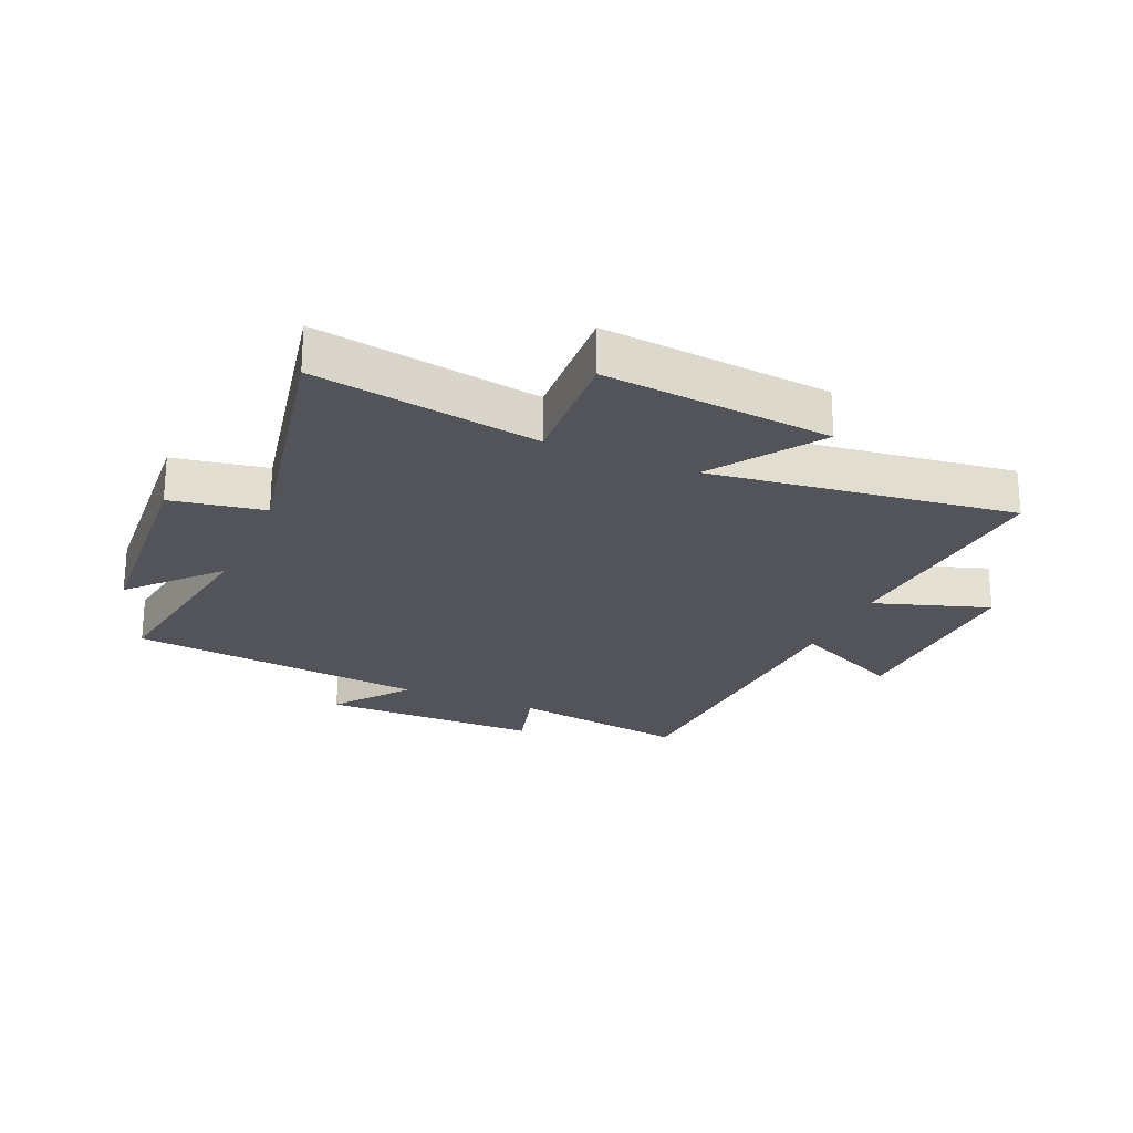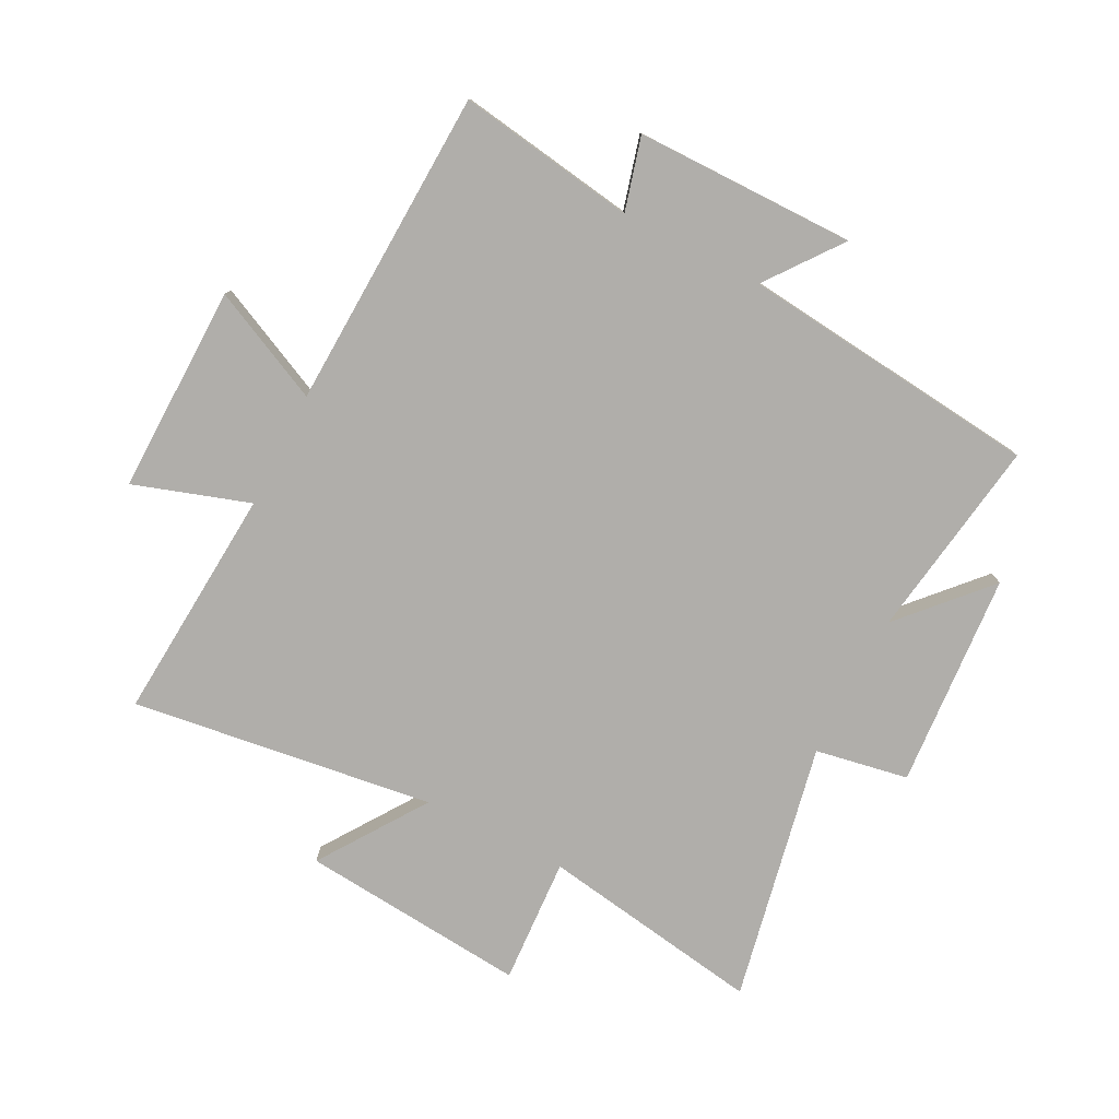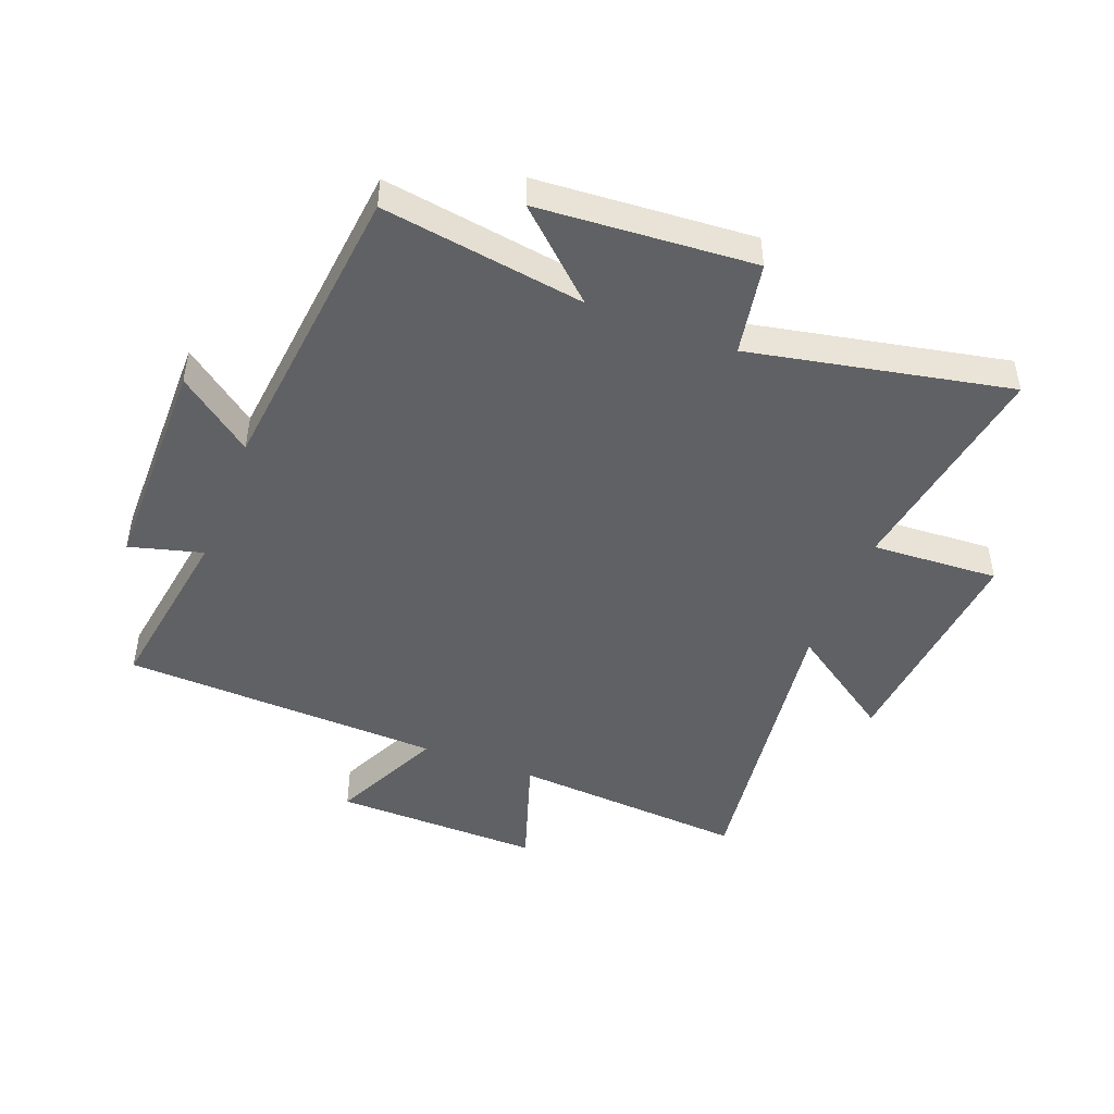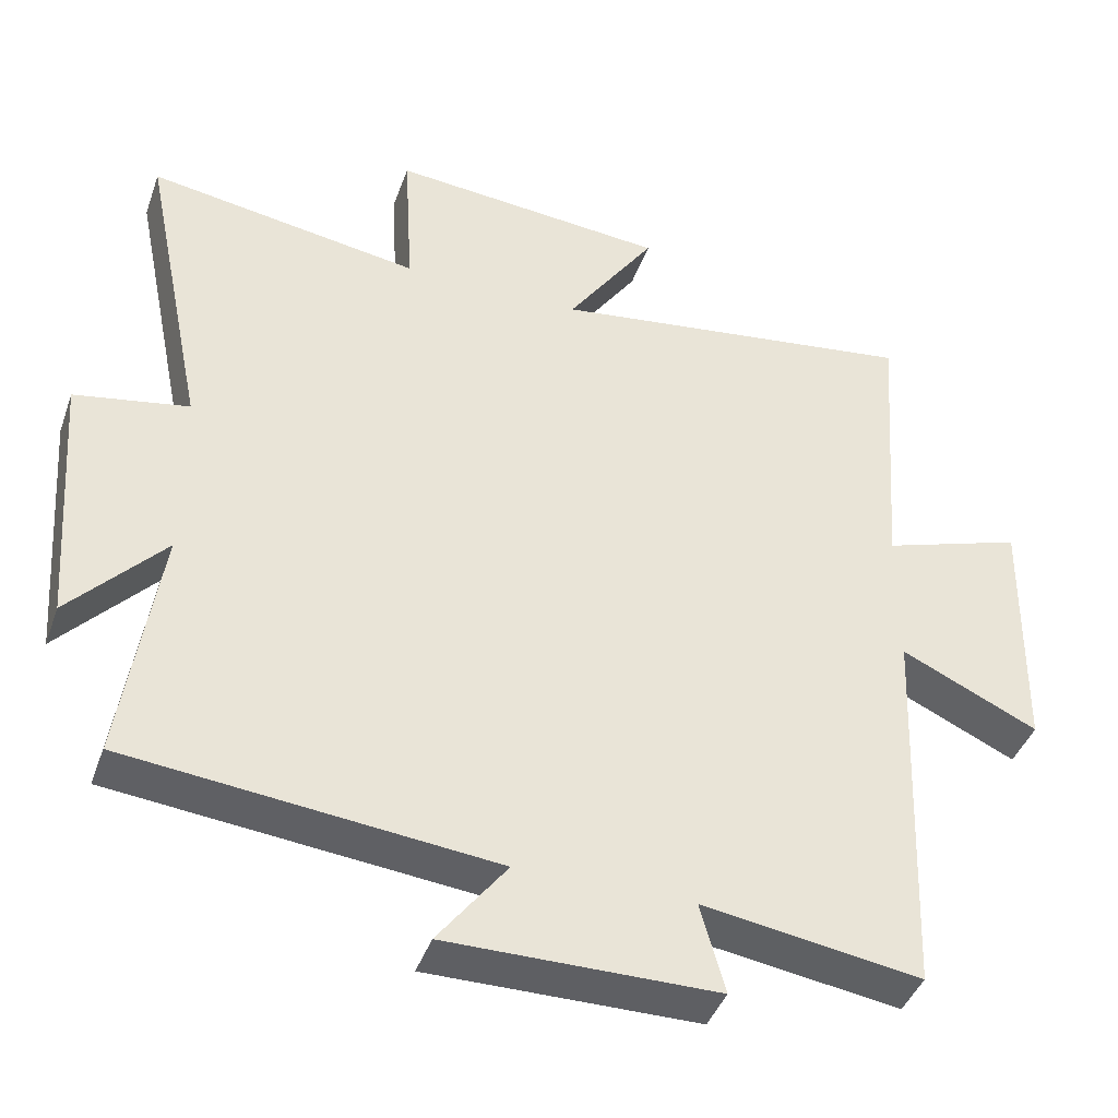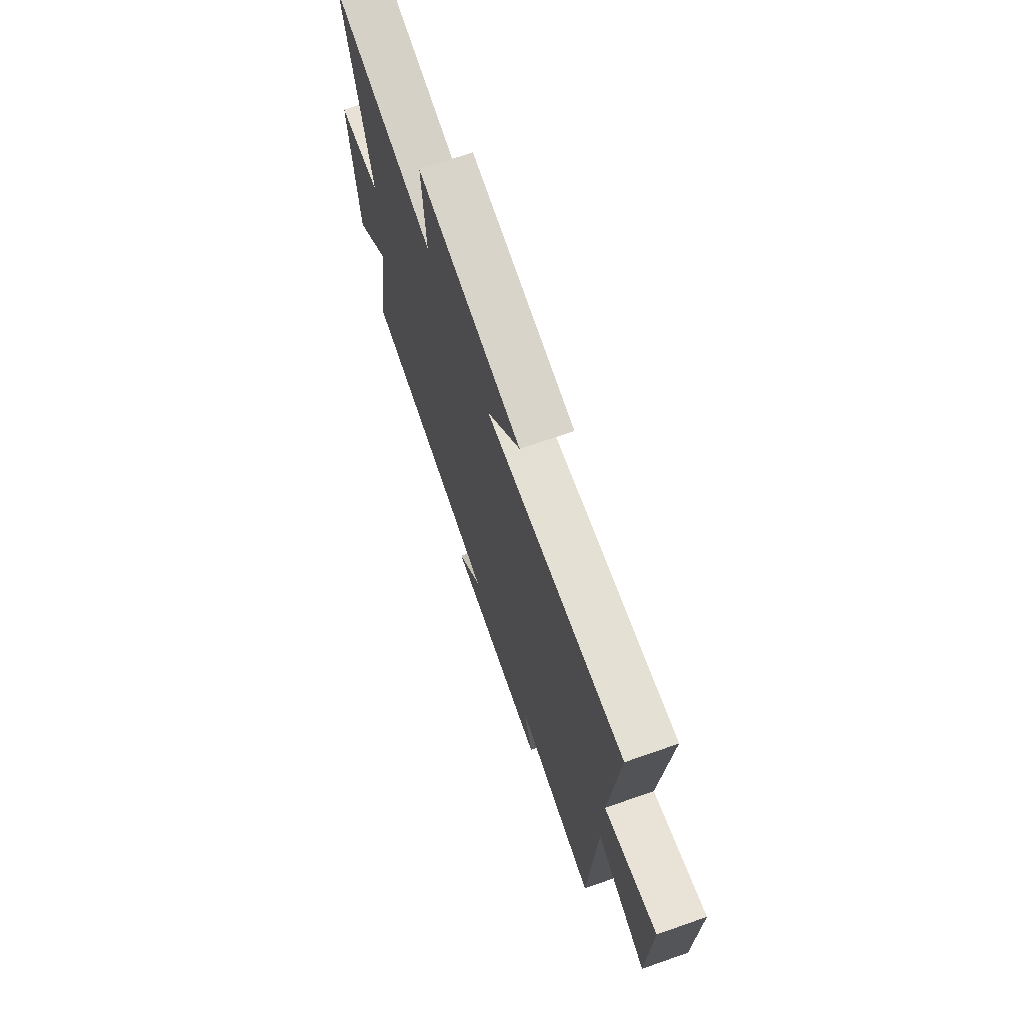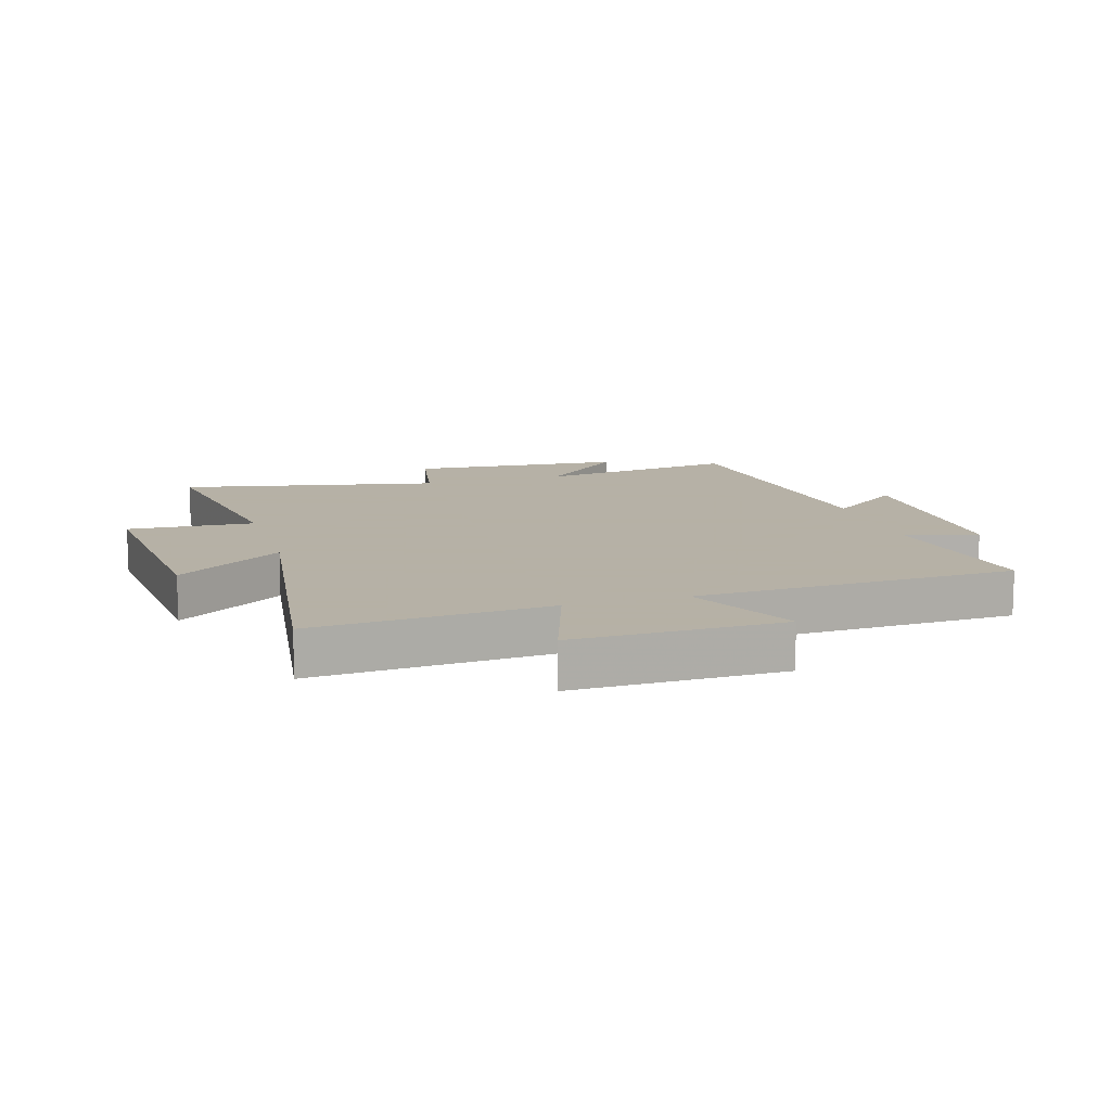
<metadata>
{"format":"obj","ext":"obj","renderer":"f3d","projection":"perspective","resolution":1024,"background":"white","views":[{"elev":-23.7,"azim":-23.6,"up":"+Y"},{"elev":-77.9,"azim":152.8,"up":"+Y"},{"elev":-46.9,"azim":-111.2,"up":"+Y"},{"elev":-42.1,"azim":-18.8,"up":"+Z"},{"elev":71.4,"azim":70.8,"up":"+Z"},{"elev":12.1,"azim":73.3,"up":"+Y"}]}
</metadata>
<code>
v 0.528 0.07 0.568
v 0.5 0.07 0.179
v 0.691 0.07 0.242
v 0.685 0.07 -0.102
v 0.5 0.07 -0.015
v 0.479 0.07 -0.545
v 0.184 0.07 -0.5
v 0.217 0.07 -0.621
v -0.147 0.07 -0.623
v -0.054 0.07 -0.5
v -0.55 0.07 -0.448
v -0.5 0.07 -0.114
v -0.628 0.07 -0.254
v -0.654 0.07 0.102
v -0.5 0.07 0.13
v -0.587 0.07 0.559
v -0.217 0.07 0.5
v -0.229 0.07 0.71
v 0.147 0.07 0.676
v 0.027 0.07 0.5
v 0.528 0 0.568
v 0.5 0 0.179
v 0.691 0 0.242
v 0.685 0 -0.102
v 0.5 0 -0.015
v 0.479 0 -0.545
v 0.184 0 -0.5
v 0.217 0 -0.621
v -0.147 0 -0.623
v -0.054 0 -0.5
v -0.55 0 -0.448
v -0.5 0 -0.114
v -0.628 0 -0.254
v -0.654 0 0.102
v -0.5 0 0.13
v -0.587 0 0.559
v -0.217 0 0.5
v -0.229 0 0.71
v 0.147 0 0.676
v 0.027 0 0.5
f 17 18 19 20
f 15 16 17
f 15 17 20
f 12 13 14 15
f 20 1 2
f 15 20 2
f 12 15 2
f 10 11 12 2
f 7 8 9 10
f 5 6 7
f 5 7 10 2
f 2 3 4 5
f 40 39 38 37
f 37 36 35
f 40 37 35
f 35 34 33 32
f 22 21 40
f 22 40 35
f 22 35 32
f 22 32 31 30
f 30 29 28 27
f 27 26 25
f 22 30 27 25
f 25 24 23 22
f 1 21 22 2
f 2 22 23 3
f 3 23 24 4
f 4 24 25 5
f 5 25 26 6
f 6 26 27 7
f 7 27 28 8
f 8 28 29 9
f 9 29 30 10
f 10 30 31 11
f 11 31 32 12
f 12 32 33 13
f 13 33 34 14
f 14 34 35 15
f 15 35 36 16
f 16 36 37 17
f 17 37 38 18
f 18 38 39 19
f 19 39 40 20
f 20 40 21 1

</code>
